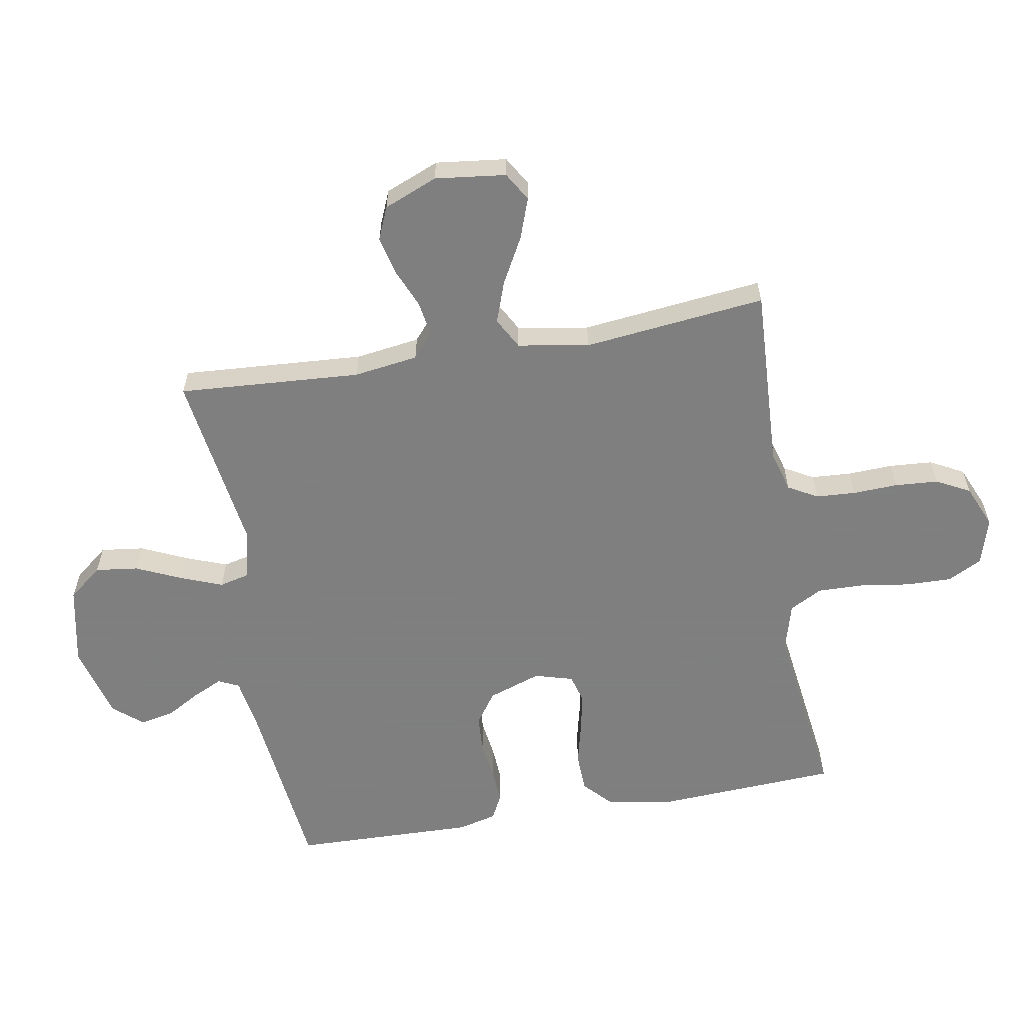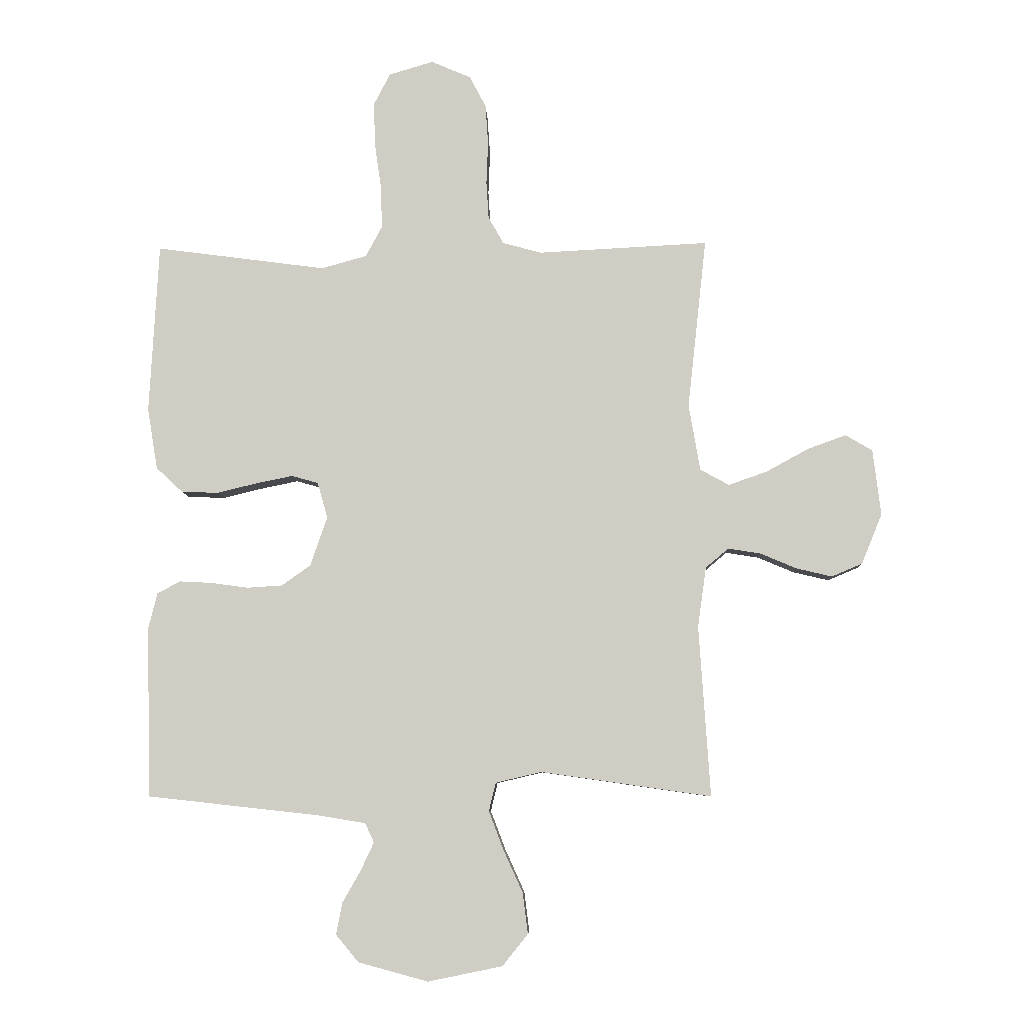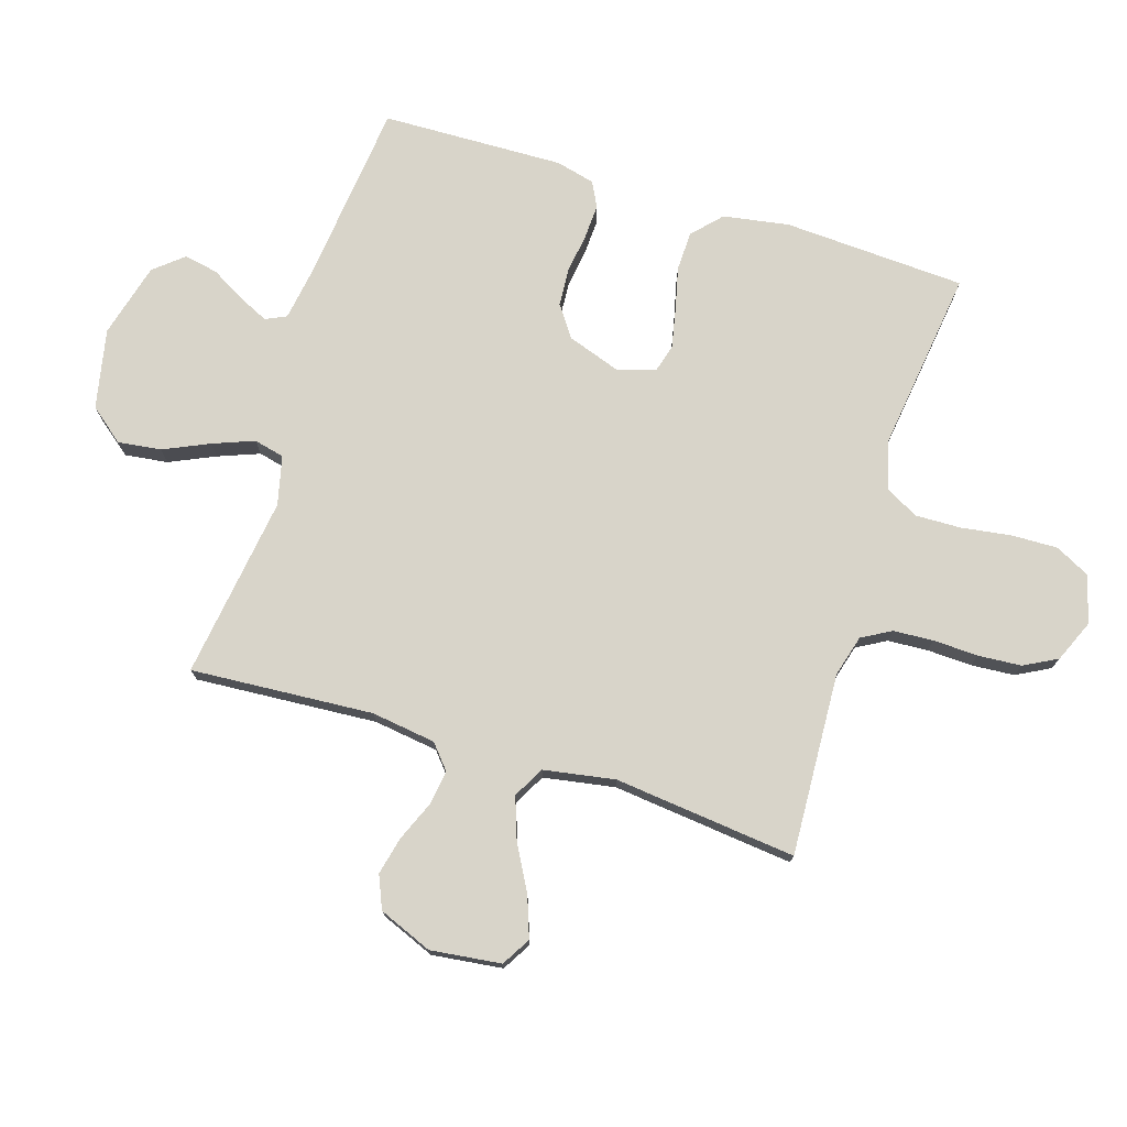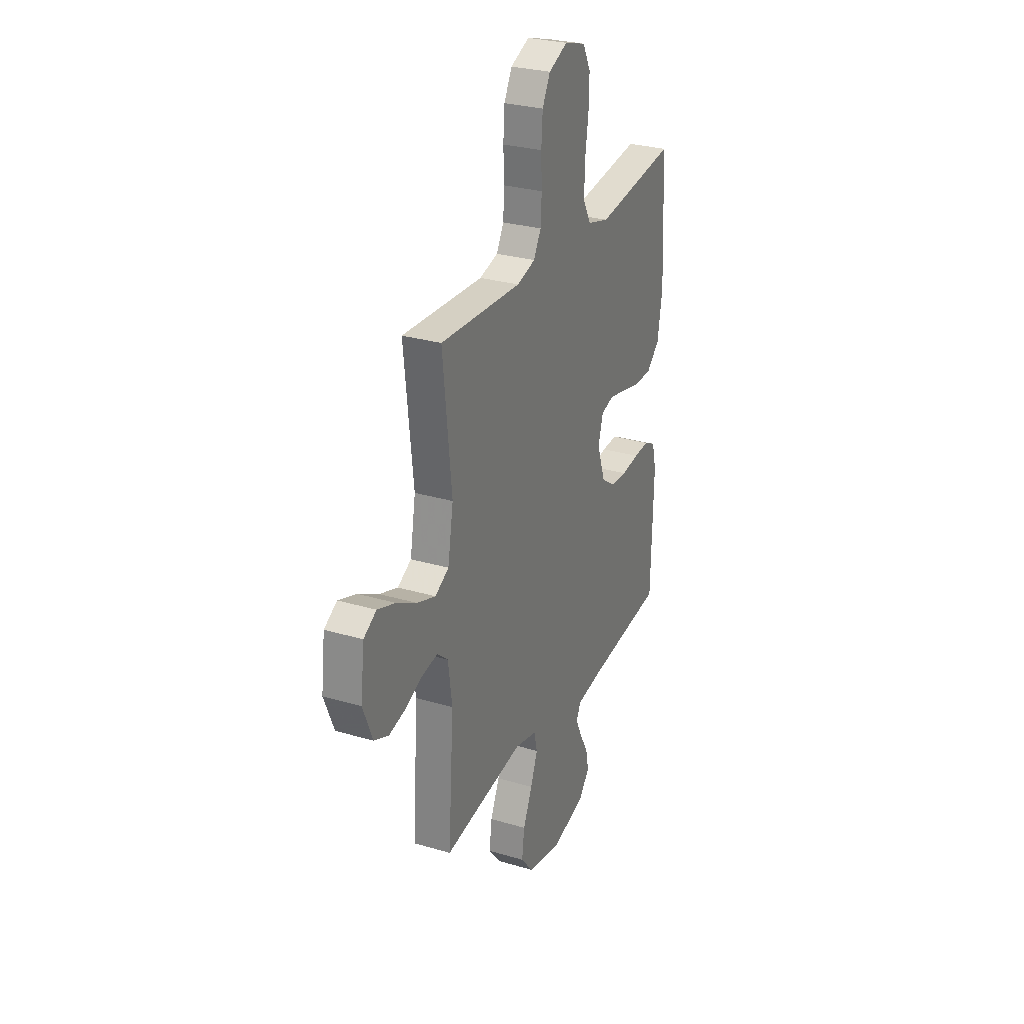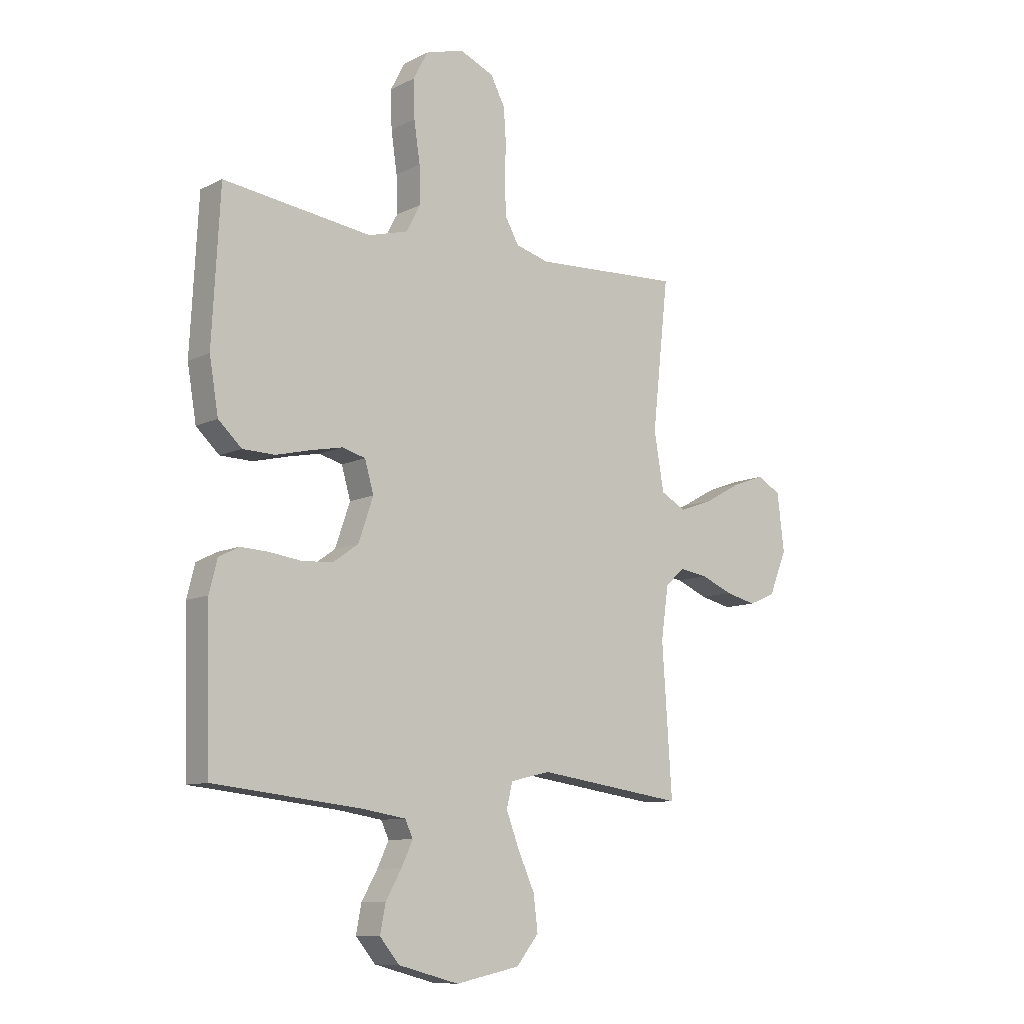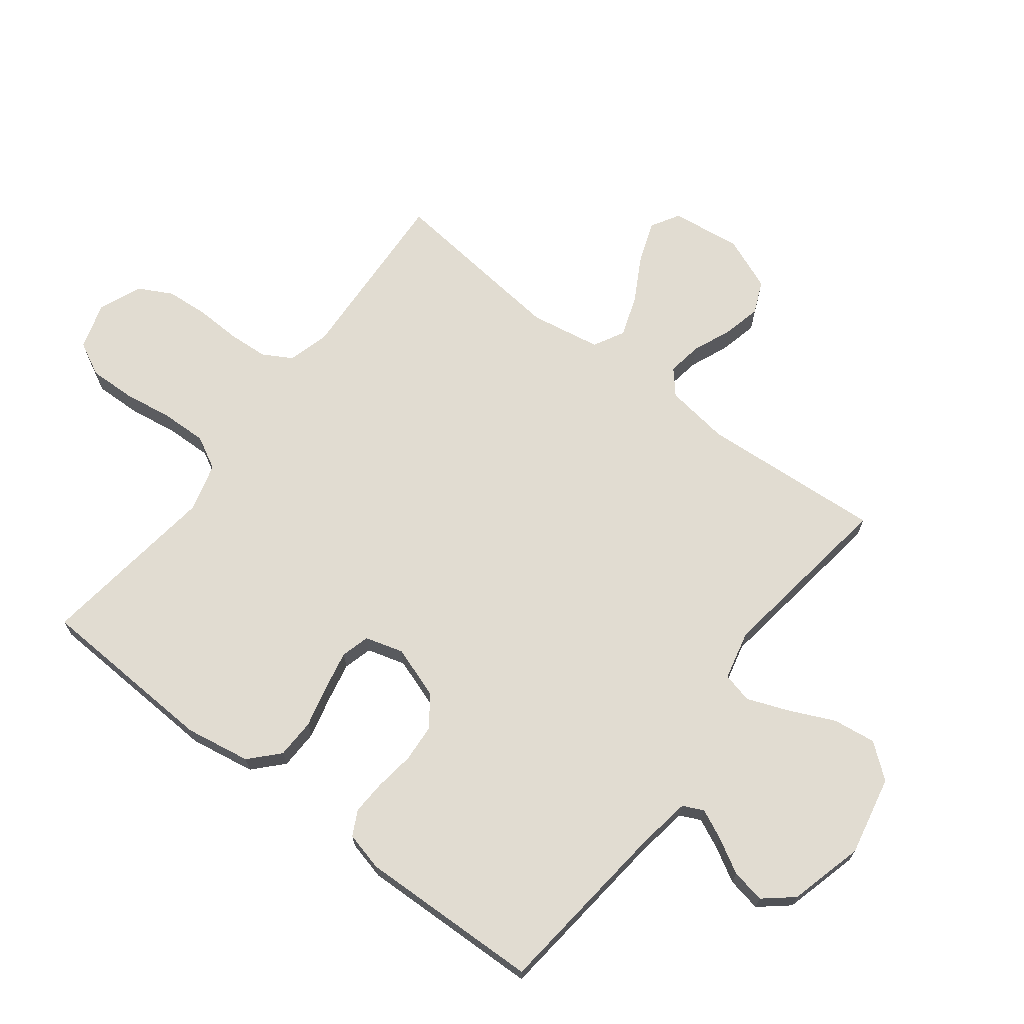
<metadata>
{"format":"obj","ext":"obj","renderer":"f3d","projection":"perspective","resolution":1024,"background":"white","views":[{"elev":-59.9,"azim":-80.1,"up":"+Y"},{"elev":-7.2,"azim":-177.6,"up":"+Z"},{"elev":75.1,"azim":-72.7,"up":"+Y"},{"elev":28.5,"azim":-66.0,"up":"+Z"},{"elev":-9.9,"azim":141.3,"up":"+Z"},{"elev":69.0,"azim":127.3,"up":"+Y"}]}
</metadata>
<code>
v 0.5 0.07 0.5
v 0.516 0.07 0.2
v 0.498 0.07 0.092
v 0.451 0.07 0.048
v 0.386 0.07 0.046
v 0.315 0.07 0.063
v 0.251 0.07 0.076
v 0.204 0.07 0.063
v 0.186 0.07 0
v 0.216 0.07 -0.087
v 0.267 0.07 -0.123
v 0.329 0.07 -0.127
v 0.394 0.07 -0.118
v 0.451 0.07 -0.115
v 0.492 0.07 -0.136
v 0.508 0.07 -0.2
v 0.5 0.07 -0.5
v 0.2 0.07 -0.533
v 0.113 0.07 -0.547
v 0.097 0.07 -0.581
v 0.12 0.07 -0.63
v 0.152 0.07 -0.686
v 0.163 0.07 -0.742
v 0.123 0.07 -0.79
v 0 0.07 -0.823
v -0.131 0.07 -0.796
v -0.176 0.07 -0.74
v -0.167 0.07 -0.669
v -0.133 0.07 -0.594
v -0.107 0.07 -0.526
v -0.119 0.07 -0.476
v -0.2 0.07 -0.457
v -0.5 0.07 -0.5
v -0.48 0.07 -0.2
v -0.495 0.07 -0.094
v -0.535 0.07 -0.06
v -0.592 0.07 -0.069
v -0.656 0.07 -0.096
v -0.719 0.07 -0.111
v -0.773 0.07 -0.088
v -0.809 0.07 0
v -0.795 0.07 0.116
v -0.748 0.07 0.144
v -0.681 0.07 0.12
v -0.606 0.07 0.079
v -0.538 0.07 0.055
v -0.487 0.07 0.083
v -0.467 0.07 0.2
v -0.5 0.07 0.5
v -0.2 0.07 0.485
v -0.132 0.07 0.504
v -0.105 0.07 0.552
v -0.101 0.07 0.618
v -0.104 0.07 0.692
v -0.099 0.07 0.763
v -0.07 0.07 0.818
v 0 0.07 0.848
v 0.078 0.07 0.825
v 0.107 0.07 0.769
v 0.105 0.07 0.693
v 0.093 0.07 0.611
v 0.091 0.07 0.536
v 0.12 0.07 0.482
v 0.2 0.07 0.46
v 0.5 0 0.5
v 0.516 0 0.2
v 0.498 0 0.092
v 0.451 0 0.048
v 0.386 0 0.046
v 0.315 0 0.063
v 0.251 0 0.076
v 0.204 0 0.063
v 0.186 0 0
v 0.216 0 -0.087
v 0.267 0 -0.123
v 0.329 0 -0.127
v 0.394 0 -0.118
v 0.451 0 -0.115
v 0.492 0 -0.136
v 0.508 0 -0.2
v 0.5 0 -0.5
v 0.2 0 -0.533
v 0.113 0 -0.547
v 0.097 0 -0.581
v 0.12 0 -0.63
v 0.152 0 -0.686
v 0.163 0 -0.742
v 0.123 0 -0.79
v 0 0 -0.823
v -0.131 0 -0.796
v -0.176 0 -0.74
v -0.167 0 -0.669
v -0.133 0 -0.594
v -0.107 0 -0.526
v -0.119 0 -0.476
v -0.2 0 -0.457
v -0.5 0 -0.5
v -0.48 0 -0.2
v -0.495 0 -0.094
v -0.535 0 -0.06
v -0.592 0 -0.069
v -0.656 0 -0.096
v -0.719 0 -0.111
v -0.773 0 -0.088
v -0.809 0 0
v -0.795 0 0.116
v -0.748 0 0.144
v -0.681 0 0.12
v -0.606 0 0.079
v -0.538 0 0.055
v -0.487 0 0.083
v -0.467 0 0.2
v -0.5 0 0.5
v -0.2 0 0.485
v -0.132 0 0.504
v -0.105 0 0.552
v -0.101 0 0.618
v -0.104 0 0.692
v -0.099 0 0.763
v -0.07 0 0.818
v 0 0 0.848
v 0.078 0 0.825
v 0.107 0 0.769
v 0.105 0 0.693
v 0.093 0 0.611
v 0.091 0 0.536
v 0.12 0 0.482
v 0.2 0 0.46
f 58 59 60 61
f 58 61 62
f 57 58 62
f 56 57 62
f 53 54 55 56
f 52 53 56 62
f 51 52 62 63
f 48 49 50
f 47 48 50 51
f 42 43 44 45
f 42 45 46
f 41 42 46
f 40 41 46
f 37 38 39 40
f 36 37 40 46
f 35 36 46 47
f 32 33 34
f 31 32 34 35
f 26 27 28 29
f 26 29 30
f 25 26 30
f 24 25 30 31
f 21 22 23 24
f 20 21 24 31
f 15 16 17 18
f 15 18 19
f 12 13 14 15
f 12 15 19
f 11 12 19
f 10 11 19 20
f 3 4 5 6
f 3 6 7
f 64 1 2 3
f 64 3 7
f 63 64 7 8
f 51 63 8 9
f 31 35 47 51
f 20 31 51
f 9 10 20 51
f 125 124 123 122
f 126 125 122
f 126 122 121
f 126 121 120
f 120 119 118 117
f 126 120 117 116
f 127 126 116 115
f 114 113 112
f 115 114 112 111
f 109 108 107 106
f 110 109 106
f 110 106 105
f 110 105 104
f 104 103 102 101
f 110 104 101 100
f 111 110 100 99
f 98 97 96
f 99 98 96 95
f 93 92 91 90
f 94 93 90
f 94 90 89
f 95 94 89 88
f 88 87 86 85
f 95 88 85 84
f 82 81 80 79
f 83 82 79
f 79 78 77 76
f 83 79 76
f 83 76 75
f 84 83 75 74
f 70 69 68 67
f 71 70 67
f 67 66 65 128
f 71 67 128
f 72 71 128 127
f 73 72 127 115
f 115 111 99 95
f 115 95 84
f 115 84 74 73
f 1 65 66 2
f 2 66 67 3
f 3 67 68 4
f 4 68 69 5
f 5 69 70 6
f 6 70 71 7
f 7 71 72 8
f 8 72 73 9
f 9 73 74 10
f 10 74 75 11
f 11 75 76 12
f 12 76 77 13
f 13 77 78 14
f 14 78 79 15
f 15 79 80 16
f 16 80 81 17
f 17 81 82 18
f 18 82 83 19
f 19 83 84 20
f 20 84 85 21
f 21 85 86 22
f 22 86 87 23
f 23 87 88 24
f 24 88 89 25
f 25 89 90 26
f 26 90 91 27
f 27 91 92 28
f 28 92 93 29
f 29 93 94 30
f 30 94 95 31
f 31 95 96 32
f 32 96 97 33
f 33 97 98 34
f 34 98 99 35
f 35 99 100 36
f 36 100 101 37
f 37 101 102 38
f 38 102 103 39
f 39 103 104 40
f 40 104 105 41
f 41 105 106 42
f 42 106 107 43
f 43 107 108 44
f 44 108 109 45
f 45 109 110 46
f 46 110 111 47
f 47 111 112 48
f 48 112 113 49
f 49 113 114 50
f 50 114 115 51
f 51 115 116 52
f 52 116 117 53
f 53 117 118 54
f 54 118 119 55
f 55 119 120 56
f 56 120 121 57
f 57 121 122 58
f 58 122 123 59
f 59 123 124 60
f 60 124 125 61
f 61 125 126 62
f 62 126 127 63
f 63 127 128 64
f 64 128 65 1

</code>
